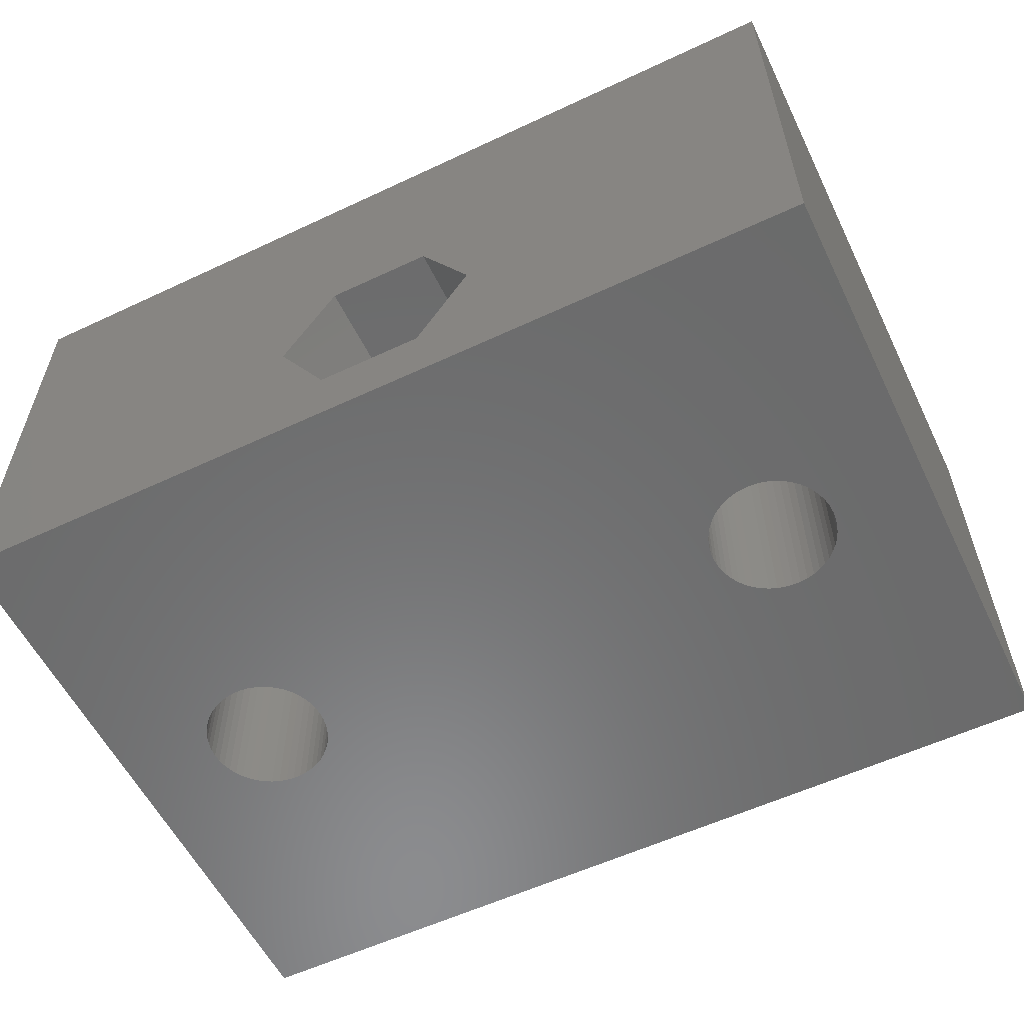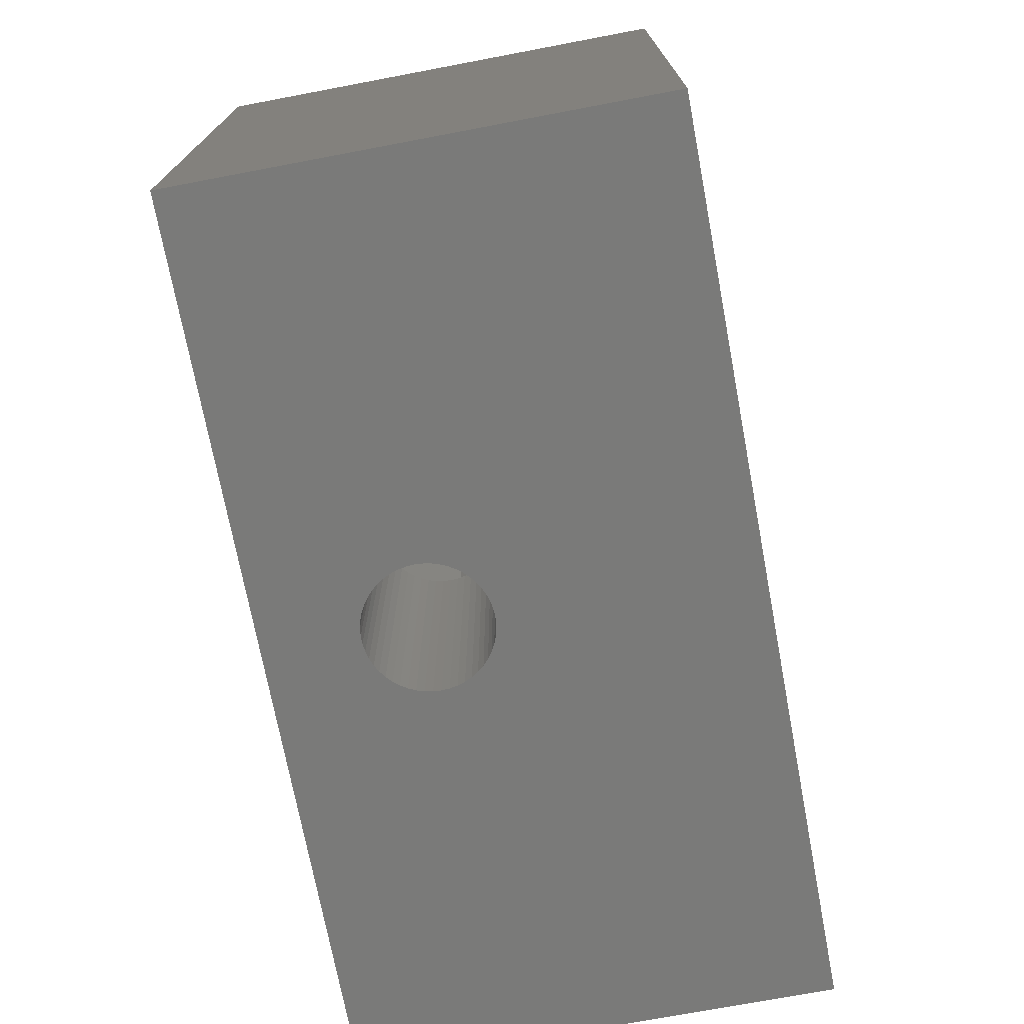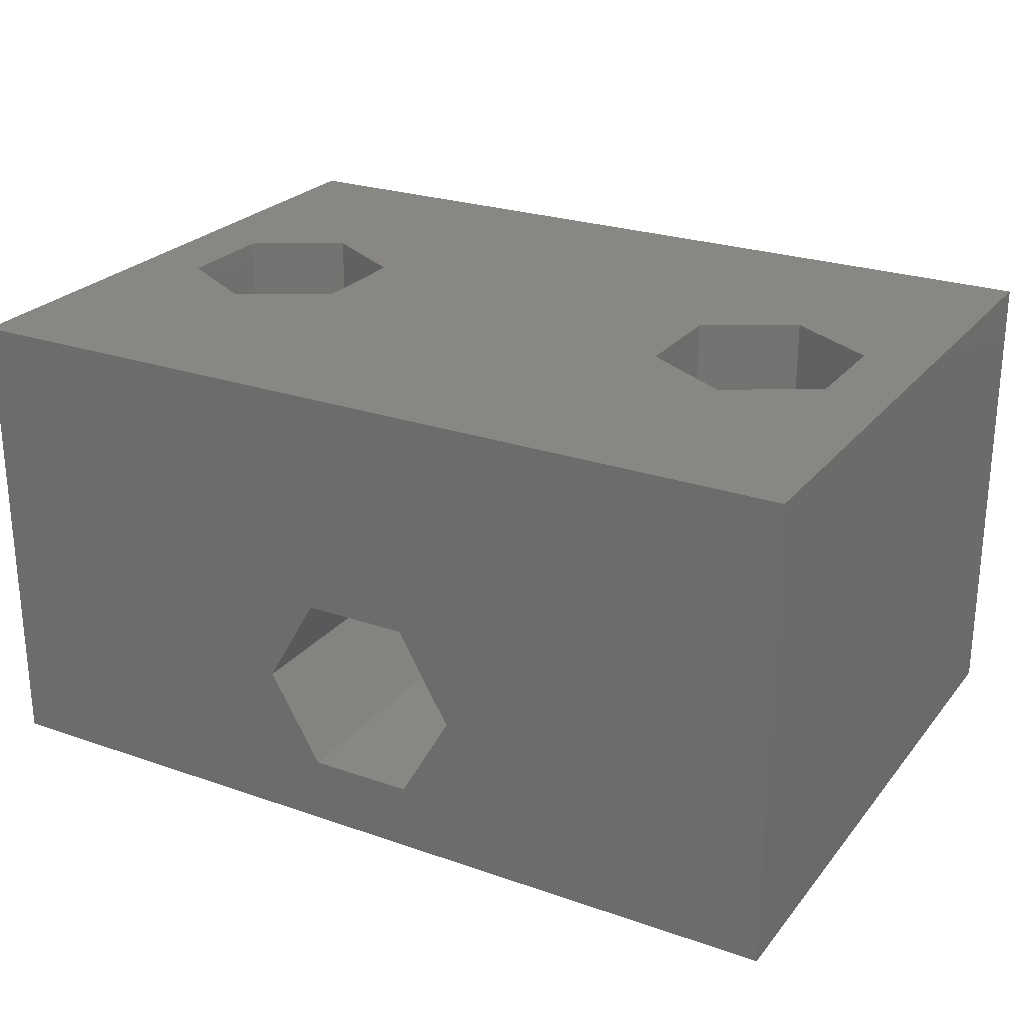
<metadata>
{"format":"stl","ext":"stl","renderer":"f3d","projection":"perspective","resolution":1024,"background":"white","views":[{"elev":-57.3,"azim":-154.0,"up":"+Z"},{"elev":-72.8,"azim":-79.3,"up":"+Y"},{"elev":25.0,"azim":-150.6,"up":"+Z"}]}
</metadata>
<code>
# stl→obj: 344 verts, 696 faces
v 0 0 0
v 0 20 15
v 0 20 0
v 0 0 15
v 28 20 15
v 25.86 11.65 15
v 28 0 15
v 23 13.3 15
v 20.14 11.65 15
v 7.858 11.65 15
v 20.14 8.35 15
v 2.142 11.65 15
v 2.142 8.35 15
v 5 13.3 15
v 25.86 8.35 15
v 23 6.7 15
v 7.858 8.35 15
v 5 6.7 15
v 28 20 0
v 28 0 0
v 15.65 20 7.858
v 17.3 20 5
v 15.65 20 2.142
v 12.35 20 2.142
v 12.35 20 7.858
v 10.7 20 5
v 25 10 0
v 24.98 9.749 0
v 24.94 9.503 0
v 24.86 9.264 0
v 24.75 9.036 0
v 24.62 8.824 0
v 24.46 8.631 0
v 24.27 8.459 0
v 24.07 8.311 0
v 23.85 8.19 0
v 23.62 8.098 0
v 23.37 8.035 0
v 23.13 8.004 0
v 22.87 8.004 0
v 22.63 8.035 0
v 22.38 8.098 0
v 22.15 8.19 0
v 21.93 8.311 0
v 6.072 8.311 0
v 21.73 8.459 0
v 6.275 8.459 0
v 21.02 9.749 0
v 7 10 0
v 21 10 0
v 6.984 9.749 0
v 21.06 9.503 0
v 6.937 9.503 0
v 21.14 9.264 0
v 6.86 9.264 0
v 21.25 9.036 0
v 6.753 9.036 0
v 21.38 8.824 0
v 21.54 8.631 0
v 6.618 8.824 0
v 6.458 8.631 0
v 5.852 8.19 0
v 5.618 8.098 0
v 5.375 8.035 0
v 5.126 8.004 0
v 4.874 8.004 0
v 4.625 8.035 0
v 3.016 9.749 0
v 3 10 0
v 3.063 9.503 0
v 3.14 9.264 0
v 3.247 9.036 0
v 3.382 8.824 0
v 3.542 8.631 0
v 3.725 8.459 0
v 3.928 8.311 0
v 4.148 8.19 0
v 4.382 8.098 0
v 24.98 10.25 0
v 24.94 10.5 0
v 24.86 10.74 0
v 24.75 10.96 0
v 24.62 11.18 0
v 24.46 11.37 0
v 24.27 11.54 0
v 24.07 11.69 0
v 23.85 11.81 0
v 23.62 11.9 0
v 23.37 11.96 0
v 23.13 12 0
v 22.87 12 0
v 22.63 11.96 0
v 22.38 11.9 0
v 22.15 11.81 0
v 21.93 11.69 0
v 6.072 11.69 0
v 21.73 11.54 0
v 6.275 11.54 0
v 21.54 11.37 0
v 6.458 11.37 0
v 21.38 11.18 0
v 21.02 10.25 0
v 6.984 10.25 0
v 21.06 10.5 0
v 6.937 10.5 0
v 21.14 10.74 0
v 6.86 10.74 0
v 21.25 10.96 0
v 6.753 10.96 0
v 6.618 11.18 0
v 5.852 11.81 0
v 5.618 11.9 0
v 5.375 11.96 0
v 5.126 12 0
v 4.874 12 0
v 4.625 11.96 0
v 4.382 11.9 0
v 3.016 10.25 0
v 4.148 11.81 0
v 3.928 11.69 0
v 3.725 11.54 0
v 3.542 11.37 0
v 3.382 11.18 0
v 3.247 10.96 0
v 3.14 10.74 0
v 3.063 10.5 0
v 13.87 0 6.996
v 13.63 0 6.965
v 13.38 0 6.902
v 13.15 0 6.81
v 12.93 0 6.689
v 12.73 0 6.541
v 12.54 0 6.369
v 12.38 0 6.176
v 12.25 0 5.964
v 12.14 0 5.736
v 12.06 0 5.497
v 12.02 0 5.251
v 12 0 5
v 12.02 0 4.749
v 12.06 0 4.503
v 12.14 0 4.264
v 12.25 0 4.036
v 12.38 0 3.824
v 12.54 0 3.631
v 13.87 0 3.004
v 14.13 0 3.004
v 13.63 0 3.035
v 13.38 0 3.098
v 13.15 0 3.19
v 12.93 0 3.311
v 12.73 0 3.459
v 14.13 0 6.996
v 14.37 0 6.965
v 14.62 0 6.902
v 14.85 0 6.81
v 15.07 0 6.689
v 15.27 0 6.541
v 15.46 0 6.369
v 15.62 0 6.176
v 15.75 0 5.964
v 15.86 0 5.736
v 15.94 0 5.497
v 15.98 0 5.251
v 16 0 5
v 15.98 0 4.749
v 15.94 0 4.503
v 15.86 0 4.264
v 15.75 0 4.036
v 15.62 0 3.824
v 15.46 0 3.631
v 15.27 0 3.459
v 15.07 0 3.311
v 14.85 0 3.19
v 14.62 0 3.098
v 14.37 0 3.035
v 16 10 5
v 15.98 10 4.749
v 12 10 5
v 12.02 10 5.251
v 13.63 10 3.035
v 13.87 10 3.004
v 14.37 10 6.965
v 14.13 10 6.996
v 15.27 10 3.459
v 15.46 10 3.631
v 12.54 10 3.631
v 12.38 10 3.824
v 12.93 10 3.311
v 13.15 10 3.19
v 15.86 10 5.736
v 15.94 10 5.497
v 15.86 10 4.264
v 15.75 10 4.036
v 15.94 10 4.503
v 14.62 10 3.098
v 14.85 10 3.19
v 15.07 10 3.311
v 12.14 10 4.264
v 12.06 10 4.503
v 12.25 10 4.036
v 12.02 10 4.749
v 13.38 10 3.098
v 14.62 10 6.902
v 15.07 10 6.689
v 14.85 10 6.81
v 15.62 10 3.824
v 14.13 10 3.004
v 14.37 10 3.035
v 12.73 10 3.459
v 15.98 10 5.251
v 15.46 10 6.369
v 15.62 10 6.176
v 15.75 10 5.964
v 12.93 10 6.689
v 12.73 10 6.541
v 12.25 10 5.964
v 12.38 10 6.176
v 12.54 10 6.369
v 13.38 10 6.902
v 13.15 10 6.81
v 12.06 10 5.497
v 12.14 10 5.736
v 15.27 10 6.541
v 13.87 10 6.996
v 13.63 10 6.965
v 15.65 10 2.142
v 17.3 10 5
v 10.7 10 5
v 12.35 10 2.142
v 12.35 10 7.858
v 15.65 10 7.858
v 6.984 10.25 10
v 7 10 10
v 3.016 9.749 10
v 3 10 10
v 4.874 12 10
v 4.625 11.96 10
v 5.126 8.004 10
v 5.375 8.035 10
v 6.458 11.37 10
v 6.275 11.54 10
v 3.382 11.18 10
v 3.542 11.37 10
v 4.148 11.81 10
v 3.928 11.69 10
v 6.937 9.503 10
v 6.86 9.264 10
v 6.753 10.96 10
v 6.86 10.74 10
v 6.937 10.5 10
v 5.852 11.81 10
v 5.618 11.9 10
v 6.072 11.69 10
v 3.063 10.5 10
v 3.14 10.74 10
v 3.247 10.96 10
v 3.016 10.25 10
v 4.382 11.9 10
v 5.618 8.098 10
v 5.852 8.19 10
v 6.072 8.311 10
v 6.618 11.18 10
v 5.375 11.96 10
v 5.126 12 10
v 3.725 11.54 10
v 6.984 9.749 10
v 6.618 8.824 10
v 6.458 8.631 10
v 6.753 9.036 10
v 3.725 8.459 10
v 3.928 8.311 10
v 3.382 8.824 10
v 3.247 9.036 10
v 3.542 8.631 10
v 4.382 8.098 10
v 4.625 8.035 10
v 4.148 8.19 10
v 3.14 9.264 10
v 3.063 9.503 10
v 6.275 8.459 10
v 4.874 8.004 10
v 5 13.3 10
v 7.858 11.65 10
v 2.142 11.65 10
v 2.142 8.35 10
v 7.858 8.35 10
v 5 6.7 10
v 24.98 10.25 10
v 25 10 10
v 22.87 12 10
v 22.63 11.96 10
v 23.13 8.004 10
v 23.37 8.035 10
v 24.46 11.37 10
v 24.27 11.54 10
v 21.38 11.18 10
v 21.54 11.37 10
v 22.15 11.81 10
v 21.93 11.69 10
v 24.75 10.96 10
v 24.86 10.74 10
v 24.94 10.5 10
v 23.85 11.81 10
v 23.62 11.9 10
v 24.07 11.69 10
v 21.14 10.74 10
v 21.25 10.96 10
v 21.02 10.25 10
v 21.06 10.5 10
v 21.73 11.54 10
v 22.38 11.9 10
v 23.62 8.098 10
v 24.62 11.18 10
v 23.37 11.96 10
v 23.13 12 10
v 21 10 10
v 24.98 9.749 10
v 24.62 8.824 10
v 24.46 8.631 10
v 24.94 9.503 10
v 23.85 8.19 10
v 24.07 8.311 10
v 21.02 9.749 10
v 24.27 8.459 10
v 24.86 9.264 10
v 24.75 9.036 10
v 22.38 8.098 10
v 22.63 8.035 10
v 21.73 8.459 10
v 21.93 8.311 10
v 21.54 8.631 10
v 21.38 8.824 10
v 21.25 9.036 10
v 21.06 9.503 10
v 21.14 9.264 10
v 22.15 8.19 10
v 22.87 8.004 10
v 23 13.3 10
v 25.86 11.65 10
v 20.14 11.65 10
v 20.14 8.35 10
v 25.86 8.35 10
v 23 6.7 10
f 1 2 3
f 2 1 4
f 5 6 7
f 5 8 6
f 5 9 8
f 9 10 11
f 5 10 9
f 2 10 5
f 12 2 13
f 14 2 12
f 10 2 14
f 15 7 6
f 16 7 15
f 11 7 16
f 17 11 10
f 11 17 7
f 4 17 18
f 17 4 7
f 13 4 18
f 4 13 2
f 7 19 5
f 19 7 20
f 5 21 2
f 5 22 21
f 19 22 5
f 23 19 24
f 22 19 23
f 25 2 21
f 26 2 25
f 3 26 24
f 26 3 2
f 3 24 19
f 20 27 19
f 20 28 27
f 20 29 28
f 20 30 29
f 20 31 30
f 20 32 31
f 20 33 32
f 20 34 33
f 20 35 34
f 20 36 35
f 20 37 36
f 20 38 37
f 20 39 38
f 20 40 39
f 20 41 40
f 20 42 41
f 20 43 42
f 20 44 43
f 45 44 20
f 44 45 46
f 47 46 45
f 48 49 50
f 51 48 52
f 53 52 54
f 55 54 56
f 57 56 58
f 46 47 59
f 48 51 49
f 52 53 51
f 54 55 53
f 56 57 55
f 58 60 57
f 58 61 60
f 59 61 58
f 61 59 47
f 1 45 20
f 45 1 62
f 62 1 63
f 63 1 64
f 64 1 65
f 65 1 66
f 66 1 67
f 68 1 69
f 70 1 68
f 71 1 70
f 72 1 71
f 73 1 72
f 74 1 73
f 75 1 74
f 76 1 75
f 77 1 76
f 78 1 77
f 67 1 78
f 79 19 27
f 80 19 79
f 81 19 80
f 82 19 81
f 83 19 82
f 84 19 83
f 85 19 84
f 86 19 85
f 87 19 86
f 88 19 87
f 89 19 88
f 90 19 89
f 91 19 90
f 92 19 91
f 93 19 92
f 94 19 93
f 95 19 94
f 96 95 97
f 98 97 99
f 100 99 101
f 49 102 50
f 103 102 49
f 102 103 104
f 105 104 103
f 104 105 106
f 107 106 105
f 106 107 108
f 109 108 107
f 108 109 101
f 110 101 109
f 100 101 110
f 99 100 98
f 97 98 96
f 95 96 19
f 3 96 111
f 3 111 112
f 3 112 113
f 3 113 114
f 3 114 115
f 3 115 116
f 3 116 117
f 3 69 1
f 69 3 118
f 96 3 19
f 119 3 117
f 120 3 119
f 121 3 120
f 122 3 121
f 123 3 122
f 124 3 123
f 125 3 124
f 126 3 125
f 118 3 126
f 4 127 7
f 4 128 127
f 4 129 128
f 4 130 129
f 4 131 130
f 4 132 131
f 4 133 132
f 4 134 133
f 4 135 134
f 4 136 135
f 4 137 136
f 1 137 4
f 137 1 138
f 138 1 139
f 139 1 140
f 140 1 141
f 141 1 142
f 142 1 143
f 143 1 144
f 144 1 145
f 146 1 147
f 148 1 146
f 149 1 148
f 150 1 149
f 151 1 150
f 152 1 151
f 145 1 152
f 153 7 127
f 154 7 153
f 155 7 154
f 156 7 155
f 157 7 156
f 158 7 157
f 159 7 158
f 160 7 159
f 161 7 160
f 162 7 161
f 163 7 162
f 20 163 164
f 20 164 165
f 20 165 166
f 20 166 167
f 20 167 168
f 20 168 169
f 20 169 170
f 20 170 171
f 20 171 172
f 20 147 1
f 163 20 7
f 173 20 172
f 174 20 173
f 175 20 174
f 176 20 175
f 147 20 176
f 166 177 178
f 177 166 165
f 138 179 180
f 179 138 139
f 181 146 182
f 146 181 148
f 153 183 154
f 183 153 184
f 185 171 186
f 171 185 172
f 144 187 188
f 187 144 145
f 189 150 190
f 150 189 151
f 163 191 192
f 191 163 162
f 169 193 194
f 193 169 168
f 167 178 195
f 178 167 166
f 196 174 197
f 174 196 175
f 198 172 185
f 172 198 173
f 141 199 200
f 199 141 142
f 143 188 201
f 188 143 144
f 140 200 202
f 200 140 141
f 203 148 181
f 148 203 149
f 154 204 155
f 204 154 183
f 156 205 157
f 205 156 206
f 168 195 193
f 195 168 167
f 171 207 186
f 207 171 170
f 170 194 207
f 194 170 169
f 208 176 209
f 176 208 147
f 209 175 196
f 175 209 176
f 182 147 208
f 147 182 146
f 197 173 198
f 173 197 174
f 142 201 199
f 201 142 143
f 139 202 179
f 202 139 140
f 210 151 189
f 151 210 152
f 187 152 210
f 152 187 145
f 190 149 203
f 149 190 150
f 165 211 177
f 211 165 164
f 160 212 213
f 212 160 159
f 162 214 191
f 214 162 161
f 164 192 211
f 192 164 163
f 132 215 131
f 215 132 216
f 134 217 218
f 217 134 135
f 133 216 132
f 216 133 219
f 161 213 214
f 213 161 160
f 130 220 129
f 220 130 221
f 136 222 223
f 222 136 137
f 137 180 222
f 180 137 138
f 135 223 217
f 223 135 136
f 155 206 156
f 206 155 204
f 158 212 159
f 212 158 224
f 157 224 158
f 224 157 205
f 127 184 153
f 184 127 225
f 131 221 130
f 221 131 215
f 133 218 219
f 218 133 134
f 128 225 127
f 225 128 226
f 129 226 128
f 226 129 220
f 227 22 23
f 22 227 228
f 229 24 26
f 24 229 230
f 24 227 23
f 227 24 230
f 231 26 25
f 26 231 229
f 228 21 22
f 21 228 232
f 232 184 231
f 232 183 184
f 232 204 183
f 232 206 204
f 232 205 206
f 232 224 205
f 232 212 224
f 232 213 212
f 232 214 213
f 228 214 232
f 214 228 191
f 191 228 192
f 192 228 211
f 228 177 211
f 228 178 177
f 228 195 178
f 228 193 195
f 228 194 193
f 227 194 228
f 194 227 207
f 207 227 186
f 208 227 182
f 209 227 208
f 196 227 209
f 197 227 196
f 198 227 197
f 185 227 198
f 186 227 185
f 225 231 184
f 226 231 225
f 220 231 226
f 221 231 220
f 215 231 221
f 216 231 215
f 219 231 216
f 218 231 219
f 217 231 218
f 229 217 223
f 229 223 222
f 229 222 180
f 217 229 231
f 179 229 180
f 202 229 179
f 200 229 202
f 199 229 200
f 201 229 199
f 230 201 188
f 230 188 187
f 230 187 210
f 230 182 227
f 182 230 181
f 181 230 203
f 201 230 229
f 189 230 210
f 190 230 189
f 203 230 190
f 231 21 232
f 21 231 25
f 49 233 103
f 233 49 234
f 235 69 236
f 69 235 68
f 116 237 238
f 237 116 115
f 64 239 240
f 239 64 65
f 98 241 242
f 241 98 100
f 243 122 244
f 122 243 123
f 120 245 246
f 245 120 119
f 55 247 53
f 247 55 248
f 107 249 109
f 249 107 250
f 103 251 105
f 251 103 233
f 112 252 253
f 252 112 111
f 96 242 254
f 242 96 98
f 255 125 256
f 125 255 126
f 257 123 243
f 123 257 124
f 258 126 255
f 126 258 118
f 117 238 259
f 238 117 116
f 63 240 260
f 240 63 64
f 45 261 262
f 261 45 62
f 105 250 107
f 250 105 251
f 110 241 100
f 241 110 263
f 109 263 110
f 263 109 249
f 114 264 265
f 264 114 113
f 113 253 264
f 253 113 112
f 115 265 237
f 265 115 114
f 111 254 252
f 254 111 96
f 256 124 257
f 124 256 125
f 236 118 258
f 118 236 69
f 121 246 266
f 246 121 120
f 122 266 244
f 266 122 121
f 119 259 245
f 259 119 117
f 51 234 49
f 234 51 267
f 61 268 60
f 268 61 269
f 57 248 55
f 248 57 270
f 53 267 51
f 267 53 247
f 76 271 272
f 271 76 75
f 273 72 274
f 72 273 73
f 75 275 271
f 275 75 74
f 60 270 57
f 270 60 268
f 67 276 277
f 276 67 78
f 78 278 276
f 278 78 77
f 279 70 280
f 70 279 71
f 280 68 235
f 68 280 70
f 274 71 279
f 71 274 72
f 62 260 261
f 260 62 63
f 61 281 269
f 281 61 47
f 47 262 281
f 262 47 45
f 65 282 239
f 282 65 66
f 77 272 278
f 272 77 76
f 275 73 273
f 73 275 74
f 66 277 282
f 277 66 67
f 283 10 14
f 10 283 284
f 13 285 12
f 285 13 286
f 285 14 12
f 14 285 283
f 284 234 287
f 284 233 234
f 284 251 233
f 284 250 251
f 284 249 250
f 284 263 249
f 284 241 263
f 284 242 241
f 284 254 242
f 283 254 284
f 254 283 252
f 252 283 253
f 253 283 264
f 283 265 264
f 283 237 265
f 283 238 237
f 283 259 238
f 283 245 259
f 283 246 245
f 285 246 283
f 246 285 266
f 266 285 244
f 258 285 236
f 255 285 258
f 256 285 255
f 257 285 256
f 243 285 257
f 244 285 243
f 267 287 234
f 247 287 267
f 248 287 247
f 270 287 248
f 268 287 270
f 269 287 268
f 281 287 269
f 262 287 281
f 288 262 261
f 288 261 260
f 288 260 240
f 262 288 287
f 239 288 240
f 282 288 239
f 277 288 282
f 276 288 277
f 278 288 276
f 272 288 278
f 286 272 271
f 286 271 275
f 286 275 273
f 286 236 285
f 236 286 235
f 235 286 280
f 272 286 288
f 274 286 273
f 279 286 274
f 280 286 279
f 287 10 284
f 10 287 17
f 288 13 18
f 13 288 286
f 287 18 17
f 18 287 288
f 27 289 79
f 289 27 290
f 92 291 292
f 291 92 91
f 38 293 294
f 293 38 39
f 85 295 296
f 295 85 84
f 297 99 298
f 99 297 101
f 95 299 300
f 299 95 94
f 81 301 82
f 301 81 302
f 79 303 80
f 303 79 289
f 88 304 305
f 304 88 87
f 86 296 306
f 296 86 85
f 307 108 308
f 108 307 106
f 308 101 297
f 101 308 108
f 309 104 310
f 104 309 102
f 99 311 298
f 311 99 97
f 93 292 312
f 292 93 92
f 37 294 313
f 294 37 38
f 80 302 81
f 302 80 303
f 83 295 84
f 295 83 314
f 82 314 83
f 314 82 301
f 90 315 316
f 315 90 89
f 91 316 291
f 316 91 90
f 310 106 307
f 106 310 104
f 317 102 309
f 102 317 50
f 94 312 299
f 312 94 93
f 28 290 27
f 290 28 318
f 33 319 32
f 319 33 320
f 29 318 28
f 318 29 321
f 35 322 323
f 322 35 36
f 89 305 315
f 305 89 88
f 87 306 304
f 306 87 86
f 324 50 317
f 50 324 48
f 97 300 311
f 300 97 95
f 34 323 325
f 323 34 35
f 30 321 29
f 321 30 326
f 31 326 30
f 326 31 327
f 32 327 31
f 327 32 319
f 41 328 329
f 328 41 42
f 44 330 331
f 330 44 46
f 46 332 330
f 332 46 59
f 333 56 334
f 56 333 58
f 335 48 324
f 48 335 52
f 336 52 335
f 52 336 54
f 334 54 336
f 54 334 56
f 36 313 322
f 313 36 37
f 33 325 320
f 325 33 34
f 43 331 337
f 331 43 44
f 332 58 333
f 58 332 59
f 40 329 338
f 329 40 41
f 39 338 293
f 338 39 40
f 42 337 328
f 337 42 43
f 339 6 8
f 6 339 340
f 11 341 9
f 341 11 342
f 341 8 9
f 8 341 339
f 340 290 343
f 340 289 290
f 340 303 289
f 340 302 303
f 340 301 302
f 340 314 301
f 340 295 314
f 340 296 295
f 340 306 296
f 339 306 340
f 306 339 304
f 304 339 305
f 305 339 315
f 339 316 315
f 339 291 316
f 339 292 291
f 339 312 292
f 339 299 312
f 339 300 299
f 341 300 339
f 300 341 311
f 311 341 298
f 309 341 317
f 310 341 309
f 307 341 310
f 308 341 307
f 297 341 308
f 298 341 297
f 318 343 290
f 321 343 318
f 326 343 321
f 327 343 326
f 319 343 327
f 320 343 319
f 325 343 320
f 323 343 325
f 344 323 322
f 344 322 313
f 344 313 294
f 323 344 343
f 293 344 294
f 338 344 293
f 329 344 338
f 328 344 329
f 337 344 328
f 331 344 337
f 342 331 330
f 342 330 332
f 342 332 333
f 342 317 341
f 317 342 324
f 324 342 335
f 331 342 344
f 334 342 333
f 336 342 334
f 335 342 336
f 343 6 340
f 6 343 15
f 344 11 16
f 11 344 342
f 343 16 15
f 16 343 344

</code>
